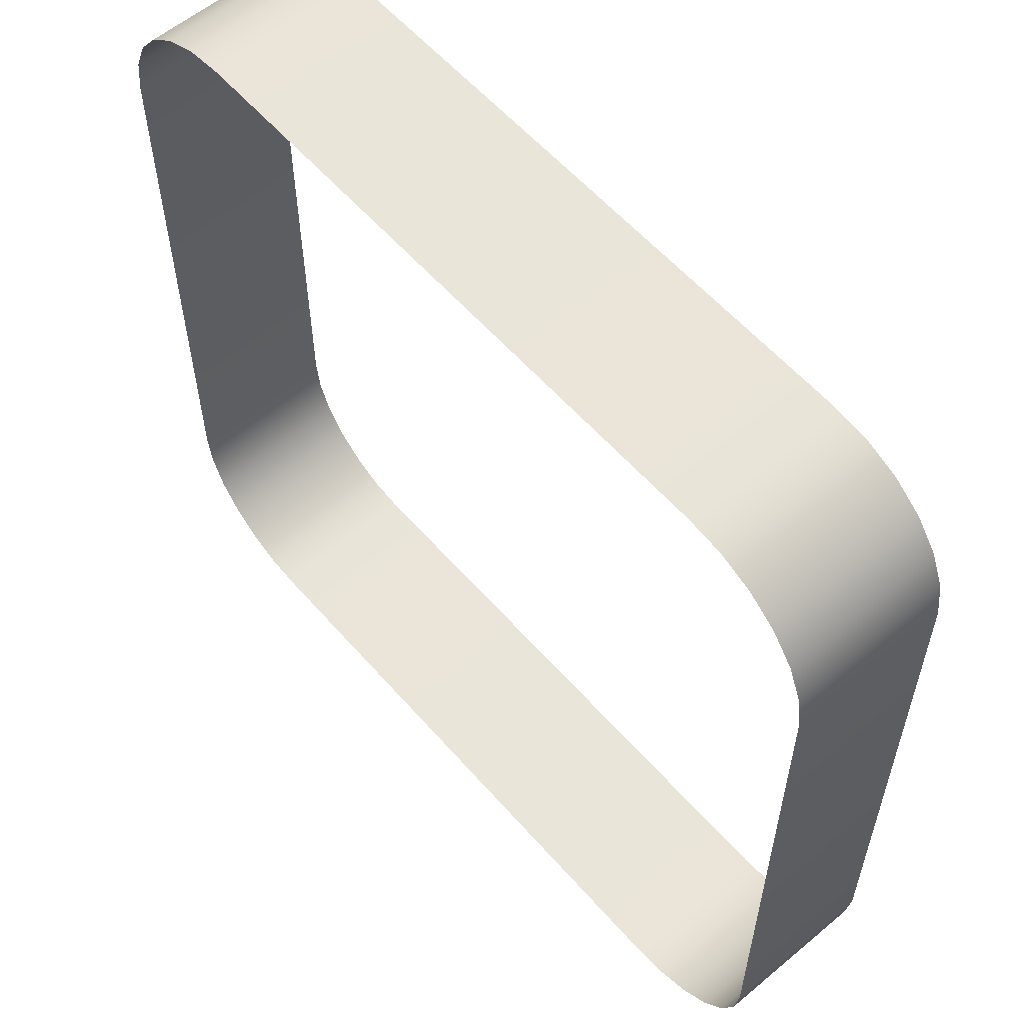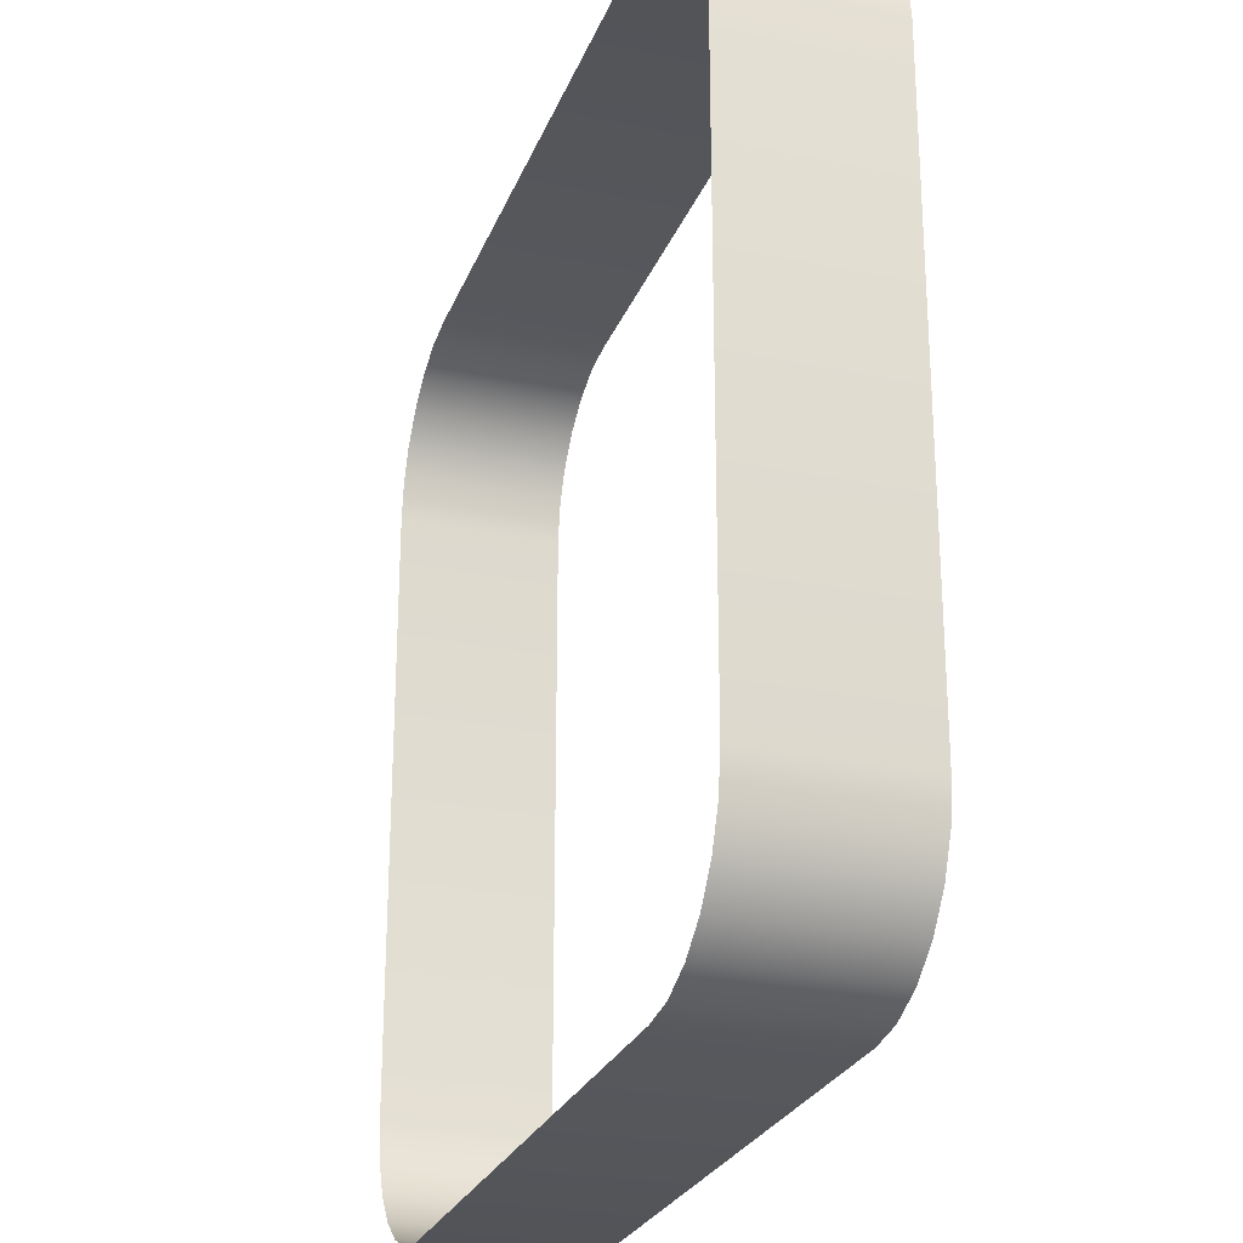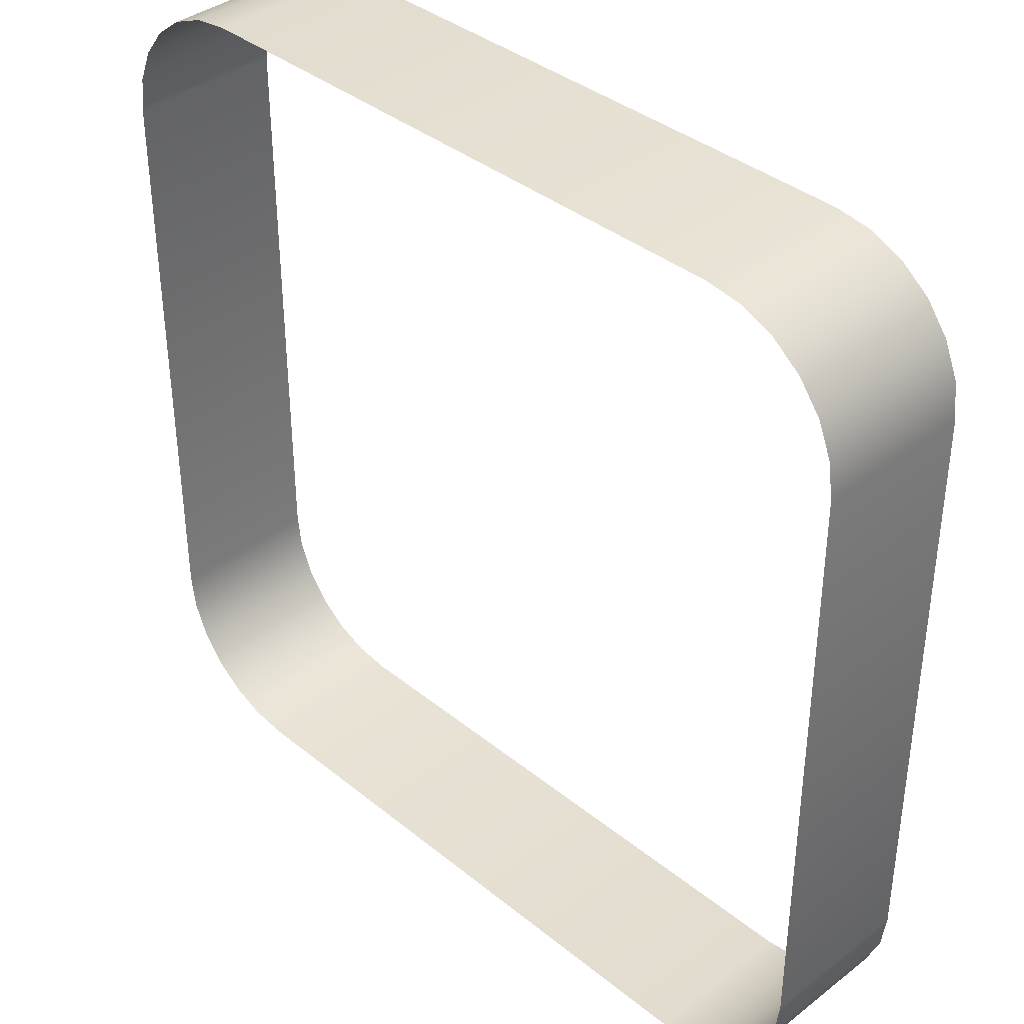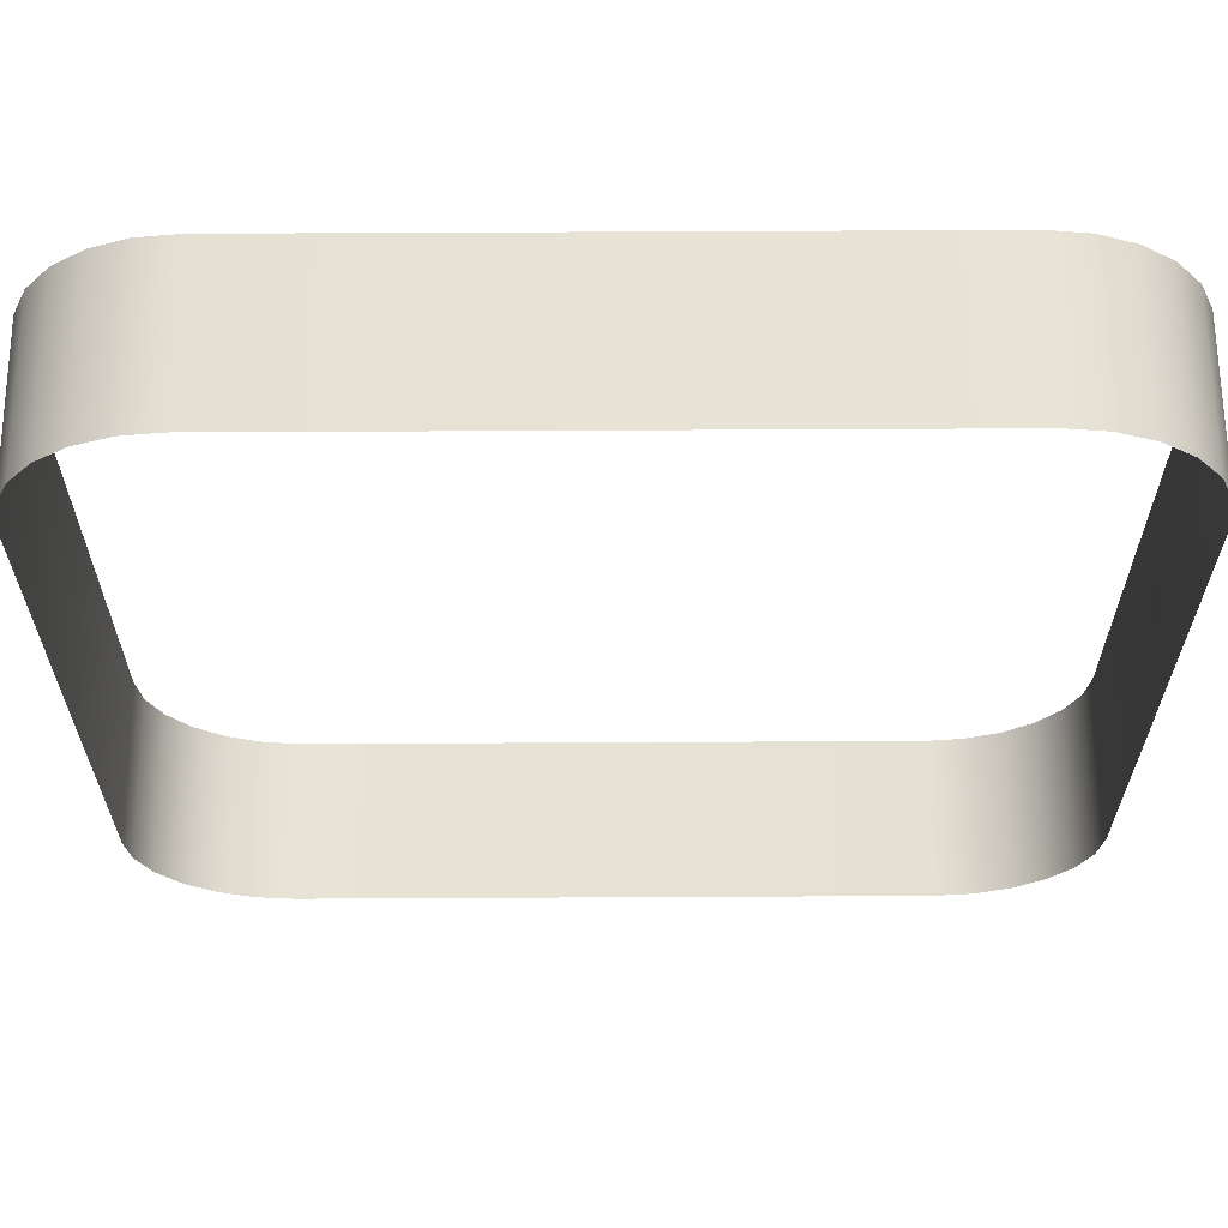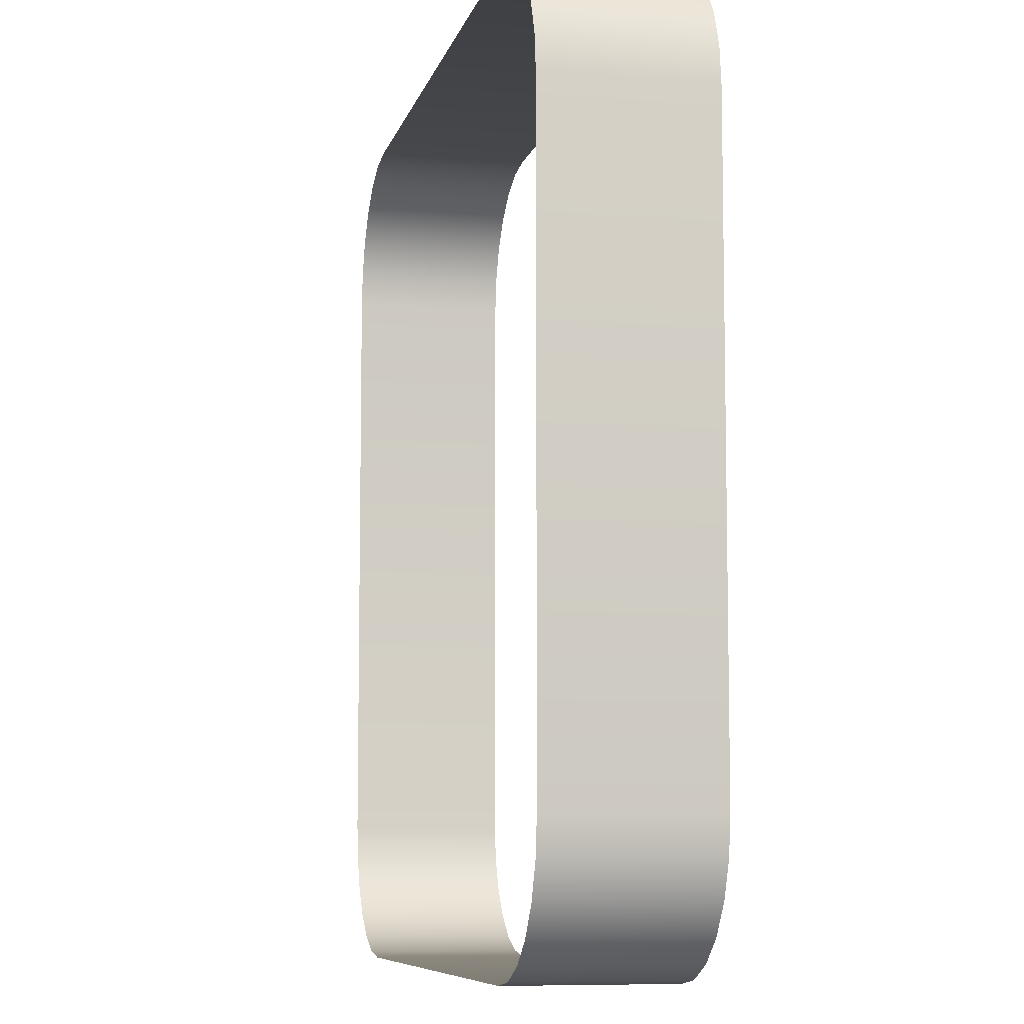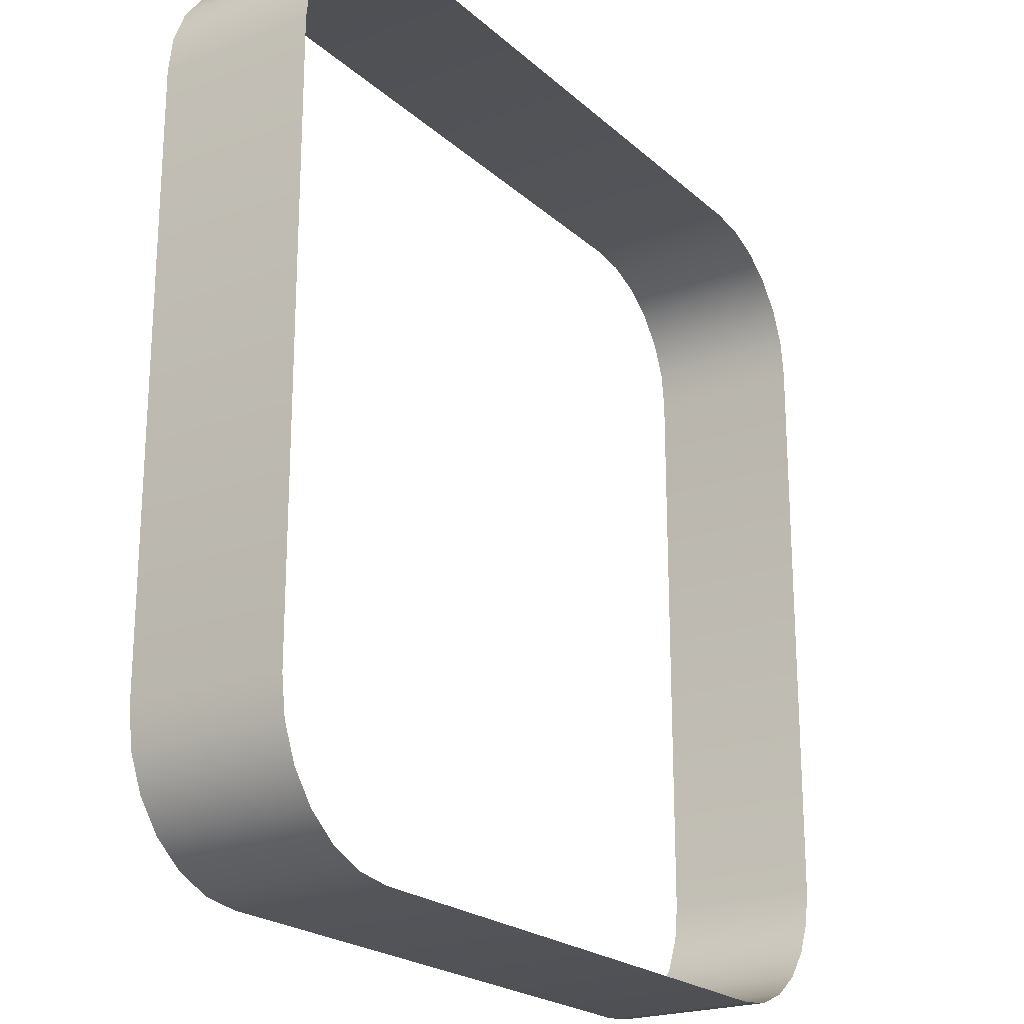
<metadata>
{"format":"obj","ext":"obj","renderer":"f3d","projection":"perspective","resolution":1024,"background":"white","views":[{"elev":58.3,"azim":-130.8,"up":"+Z"},{"elev":-25.8,"azim":-108.2,"up":"+Z"},{"elev":38.0,"azim":-134.3,"up":"+Z"},{"elev":63.8,"azim":179.7,"up":"+Z"},{"elev":-7.9,"azim":77.3,"up":"+Z"},{"elev":-21.8,"azim":123.8,"up":"+Z"}]}
</metadata>
<code>
o Beacon_Cube.035
v -0.6695 -0.1773 0.9854
v -0.9854 -0.1773 0.6695
v -0.7513 -0.1773 0.9746
v -0.8275 -0.1773 0.9431
v -0.8929 -0.1773 0.8929
v -0.9431 -0.1773 0.8275
v -0.9746 -0.1773 0.7513
v -0.9854 0.1773 0.6695
v -0.6695 0.1773 0.9854
v -0.9746 0.1773 0.7513
v -0.9431 0.1773 0.8275
v -0.8929 0.1773 0.8929
v -0.8275 0.1773 0.9431
v -0.7513 0.1773 0.9746
v -0.9854 -0.1773 -0.6695
v -0.6695 -0.1773 -0.9854
v -0.9746 -0.1773 -0.7513
v -0.9431 -0.1773 -0.8275
v -0.8929 -0.1773 -0.8929
v -0.8275 -0.1773 -0.9431
v -0.7513 -0.1773 -0.9746
v -0.6695 0.1773 -0.9854
v -0.9854 0.1773 -0.6695
v -0.7513 0.1773 -0.9746
v -0.8275 0.1773 -0.9431
v -0.8929 0.1773 -0.8929
v -0.9431 0.1773 -0.8275
v -0.9746 0.1773 -0.7513
v 0.9854 -0.1773 0.6695
v 0.6695 -0.1773 0.9854
v 0.9746 -0.1773 0.7513
v 0.9431 -0.1773 0.8275
v 0.8929 -0.1773 0.8929
v 0.8275 -0.1773 0.9431
v 0.7513 -0.1773 0.9746
v 0.6695 0.1773 0.9854
v 0.9854 0.1773 0.6695
v 0.7513 0.1773 0.9746
v 0.8275 0.1773 0.9431
v 0.8929 0.1773 0.8929
v 0.9431 0.1773 0.8275
v 0.9746 0.1773 0.7513
v 0.6695 -0.1773 -0.9854
v 0.9854 -0.1773 -0.6695
v 0.7513 -0.1773 -0.9746
v 0.8275 -0.1773 -0.9431
v 0.8929 -0.1773 -0.8929
v 0.9431 -0.1773 -0.8275
v 0.9746 -0.1773 -0.7513
v 0.9854 0.1773 -0.6695
v 0.6695 0.1773 -0.9854
v 0.9746 0.1773 -0.7513
v 0.9431 0.1773 -0.8275
v 0.8929 0.1773 -0.8929
v 0.8275 0.1773 -0.9431
v 0.7513 0.1773 -0.9746
v -0.6695 -0.1773 0.9854
v -0.9854 -0.1773 0.6695
v -0.7513 -0.1773 0.9746
v -0.8275 -0.1773 0.9431
v -0.8929 -0.1773 0.8929
v -0.9431 -0.1773 0.8275
v -0.9746 -0.1773 0.7513
v -0.9854 0.1773 0.6695
v -0.6695 0.1773 0.9854
v -0.9746 0.1773 0.7513
v -0.9431 0.1773 0.8275
v -0.8929 0.1773 0.8929
v -0.8275 0.1773 0.9431
v -0.7513 0.1773 0.9746
v -0.9854 -0.1773 -0.6695
v -0.6695 -0.1773 -0.9854
v -0.9746 -0.1773 -0.7513
v -0.9431 -0.1773 -0.8275
v -0.8929 -0.1773 -0.8929
v -0.8275 -0.1773 -0.9431
v -0.7513 -0.1773 -0.9746
v -0.6695 0.1773 -0.9854
v -0.9854 0.1773 -0.6695
v -0.7513 0.1773 -0.9746
v -0.8275 0.1773 -0.9431
v -0.8929 0.1773 -0.8929
v -0.9431 0.1773 -0.8275
v -0.9746 0.1773 -0.7513
v 0.9854 -0.1773 0.6695
v 0.6695 -0.1773 0.9854
v 0.9746 -0.1773 0.7513
v 0.9431 -0.1773 0.8275
v 0.8929 -0.1773 0.8929
v 0.8275 -0.1773 0.9431
v 0.7513 -0.1773 0.9746
v 0.6695 0.1773 0.9854
v 0.9854 0.1773 0.6695
v 0.7513 0.1773 0.9746
v 0.8275 0.1773 0.9431
v 0.8929 0.1773 0.8929
v 0.9431 0.1773 0.8275
v 0.9746 0.1773 0.7513
v 0.6695 -0.1773 -0.9854
v 0.9854 -0.1773 -0.6695
v 0.7513 -0.1773 -0.9746
v 0.8275 -0.1773 -0.9431
v 0.8929 -0.1773 -0.8929
v 0.9431 -0.1773 -0.8275
v 0.9746 -0.1773 -0.7513
v 0.9854 0.1773 -0.6695
v 0.6695 0.1773 -0.9854
v 0.9746 0.1773 -0.7513
v 0.9431 0.1773 -0.8275
v 0.8929 0.1773 -0.8929
v 0.8275 0.1773 -0.9431
v 0.7513 0.1773 -0.9746
f 36 1 30
f 50 29 44
f 22 43 16
f 9 3 1
f 14 4 3
f 13 5 4
f 12 6 5
f 11 7 6
f 10 2 7
f 16 24 22
f 21 25 24
f 20 26 25
f 19 27 26
f 18 28 27
f 17 23 28
f 44 52 50
f 49 53 52
f 48 54 53
f 47 55 54
f 46 56 55
f 45 51 56
f 30 38 36
f 35 39 38
f 34 40 39
f 33 41 40
f 32 42 41
f 31 37 42
f 8 15 2
f 57 92 86
f 85 106 100
f 99 78 72
f 59 65 57
f 60 70 59
f 61 69 60
f 62 68 61
f 63 67 62
f 58 66 63
f 80 72 78
f 81 77 80
f 82 76 81
f 83 75 82
f 84 74 83
f 79 73 84
f 108 100 106
f 109 105 108
f 110 104 109
f 111 103 110
f 112 102 111
f 107 101 112
f 94 86 92
f 95 91 94
f 96 90 95
f 97 89 96
f 98 88 97
f 93 87 98
f 71 64 58
f 36 9 1
f 50 37 29
f 22 51 43
f 9 14 3
f 14 13 4
f 13 12 5
f 12 11 6
f 11 10 7
f 10 8 2
f 16 21 24
f 21 20 25
f 20 19 26
f 19 18 27
f 18 17 28
f 17 15 23
f 44 49 52
f 49 48 53
f 48 47 54
f 47 46 55
f 46 45 56
f 45 43 51
f 30 35 38
f 35 34 39
f 34 33 40
f 33 32 41
f 32 31 42
f 31 29 37
f 8 23 15
f 57 65 92
f 85 93 106
f 99 107 78
f 59 70 65
f 60 69 70
f 61 68 69
f 62 67 68
f 63 66 67
f 58 64 66
f 80 77 72
f 81 76 77
f 82 75 76
f 83 74 75
f 84 73 74
f 79 71 73
f 108 105 100
f 109 104 105
f 110 103 104
f 111 102 103
f 112 101 102
f 107 99 101
f 94 91 86
f 95 90 91
f 96 89 90
f 97 88 89
f 98 87 88
f 93 85 87
f 71 79 64

</code>
